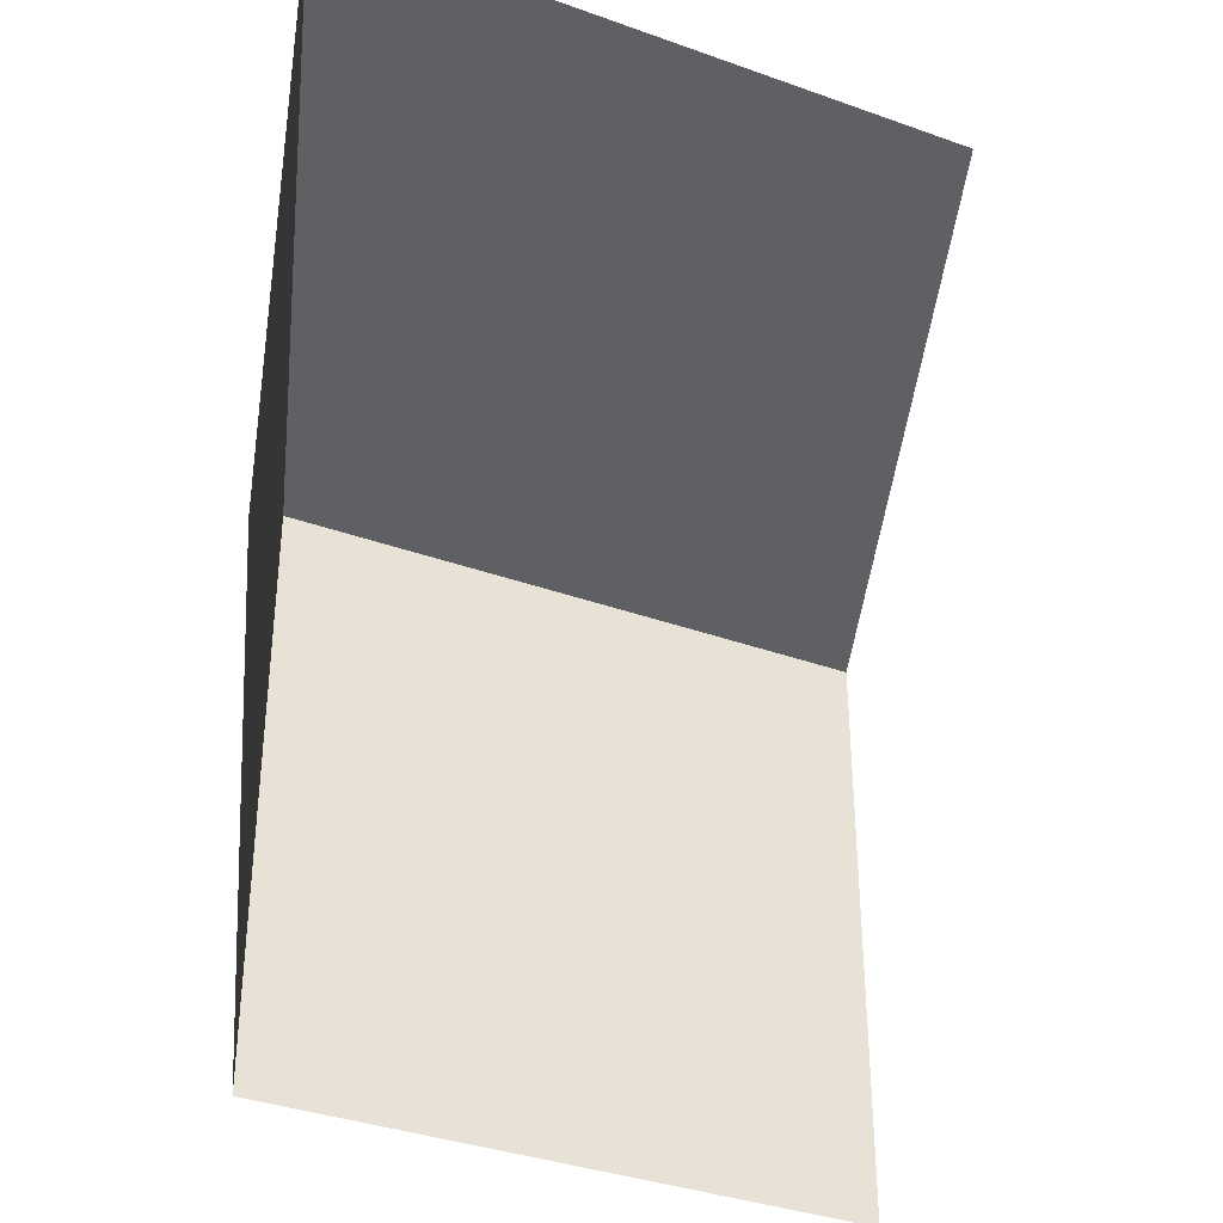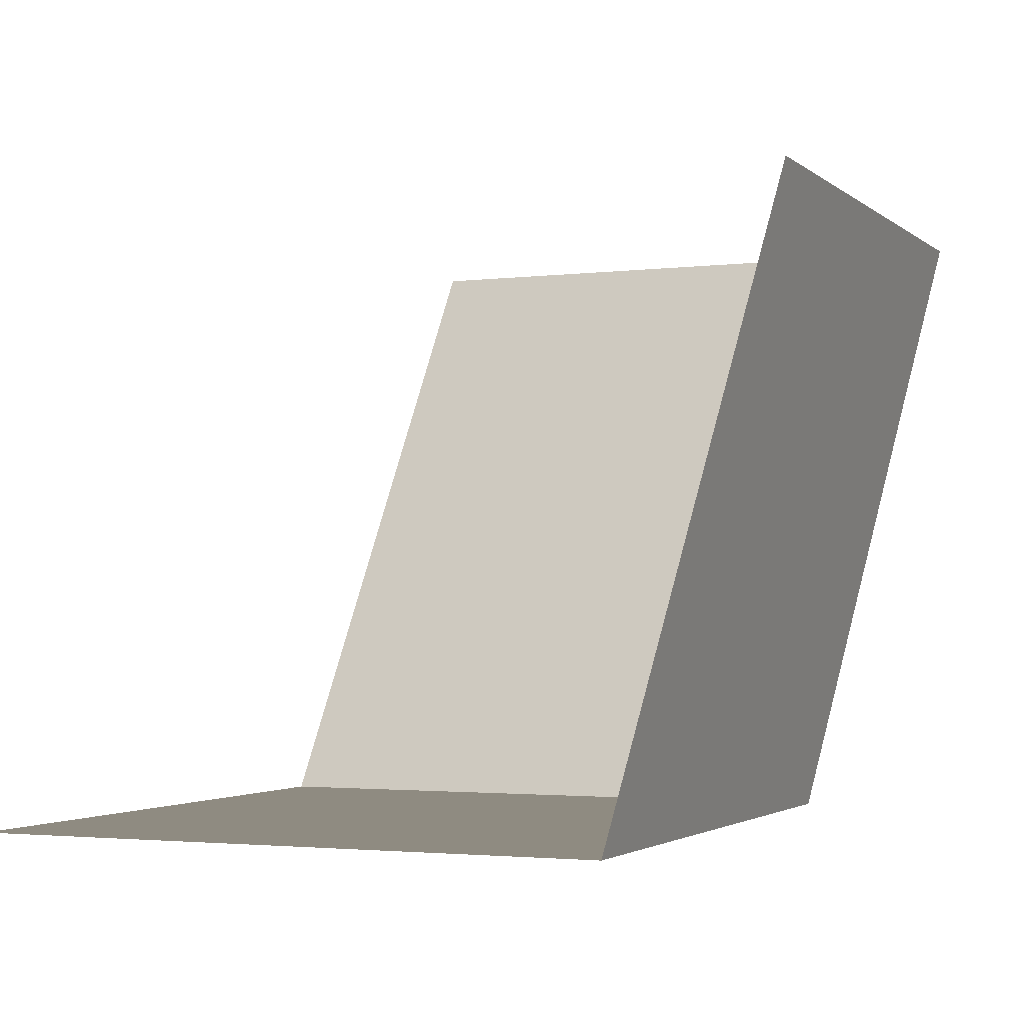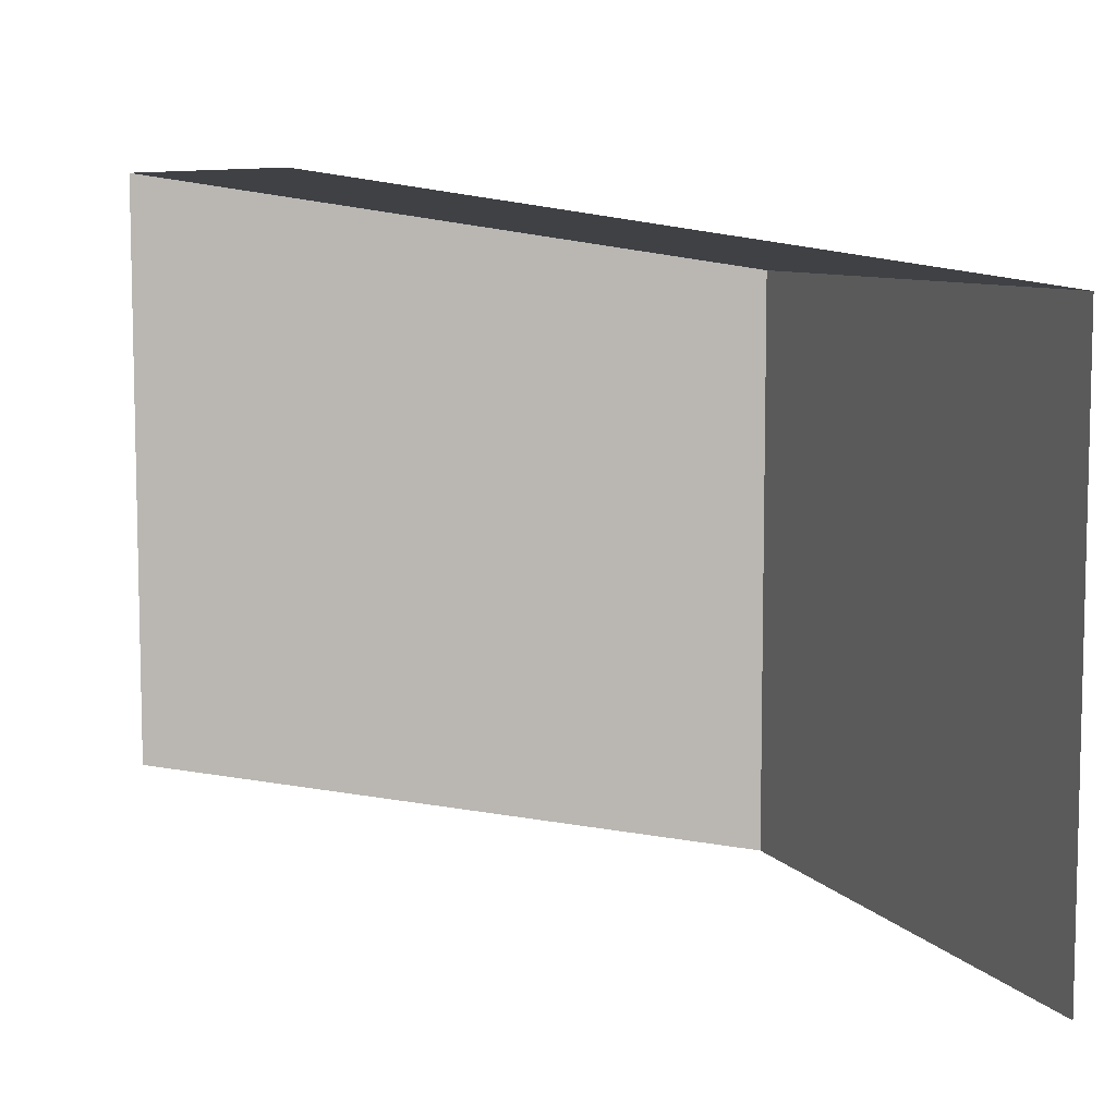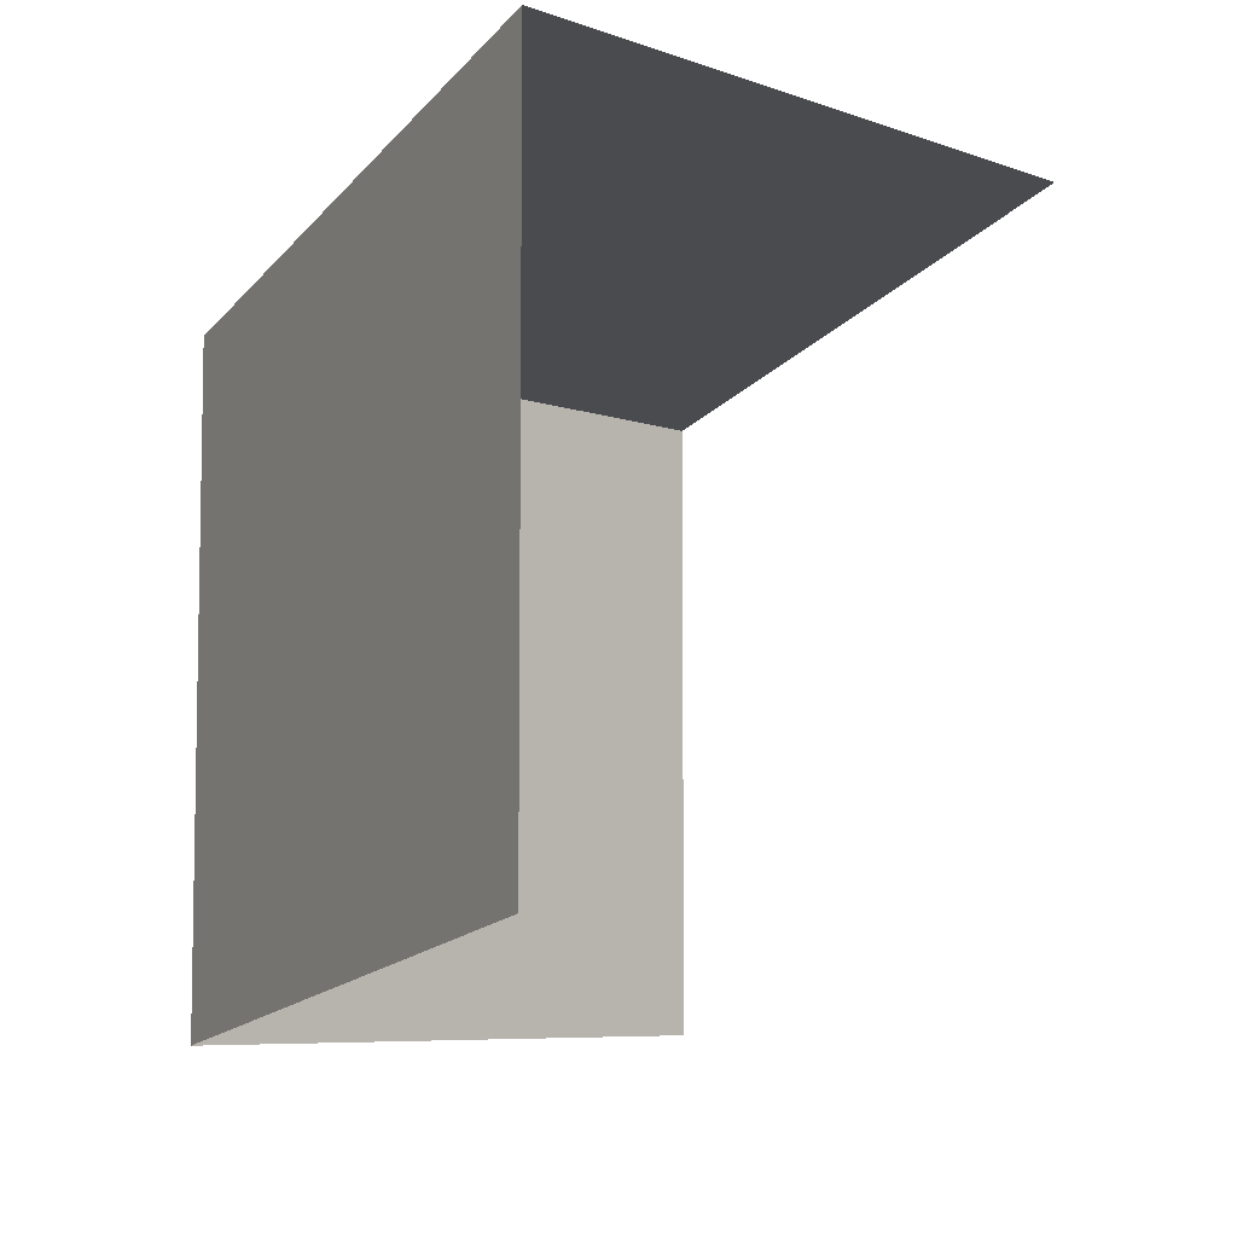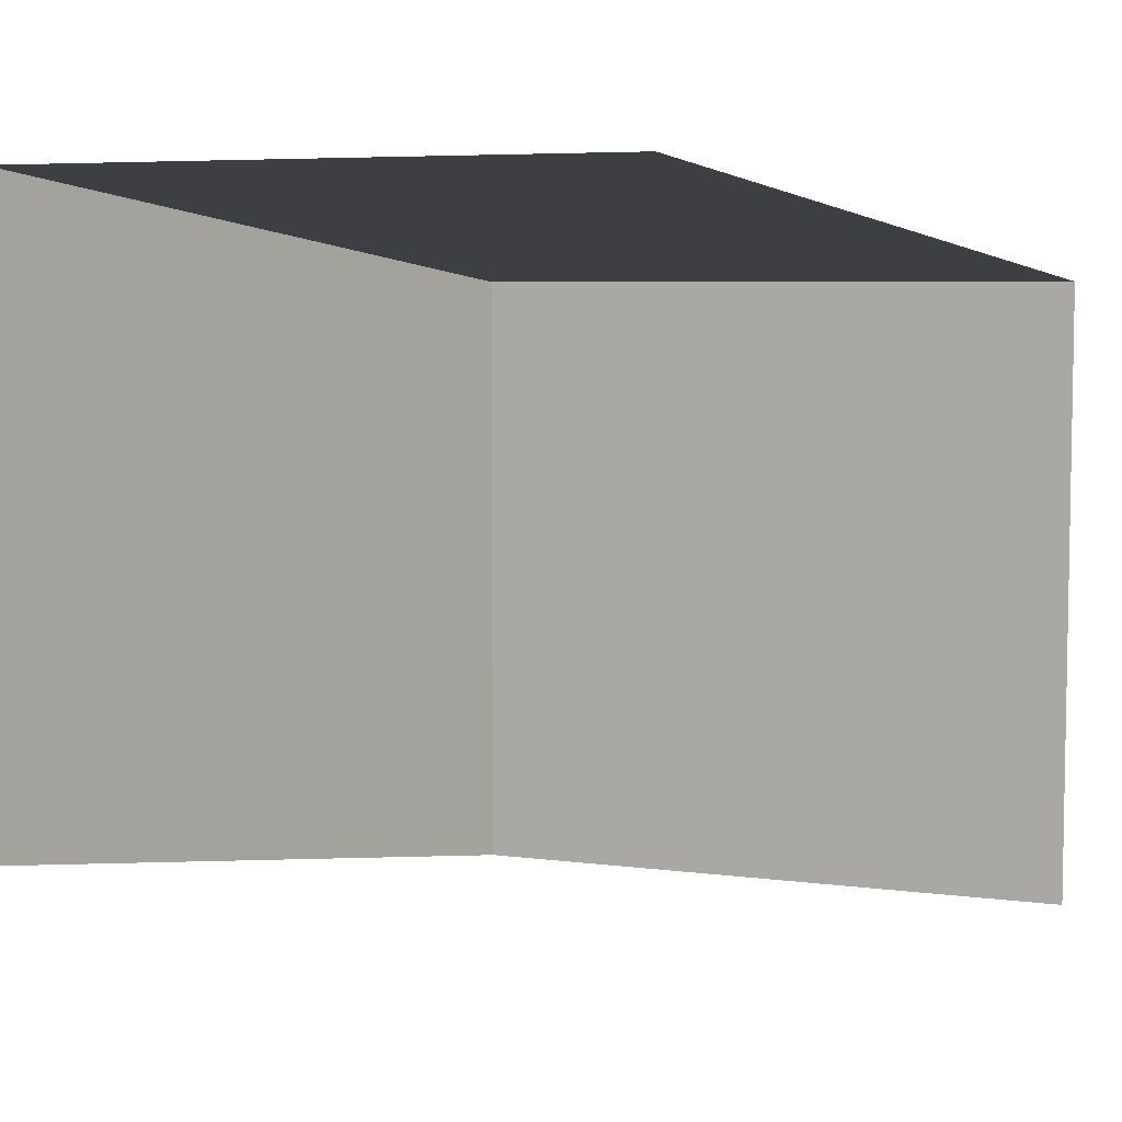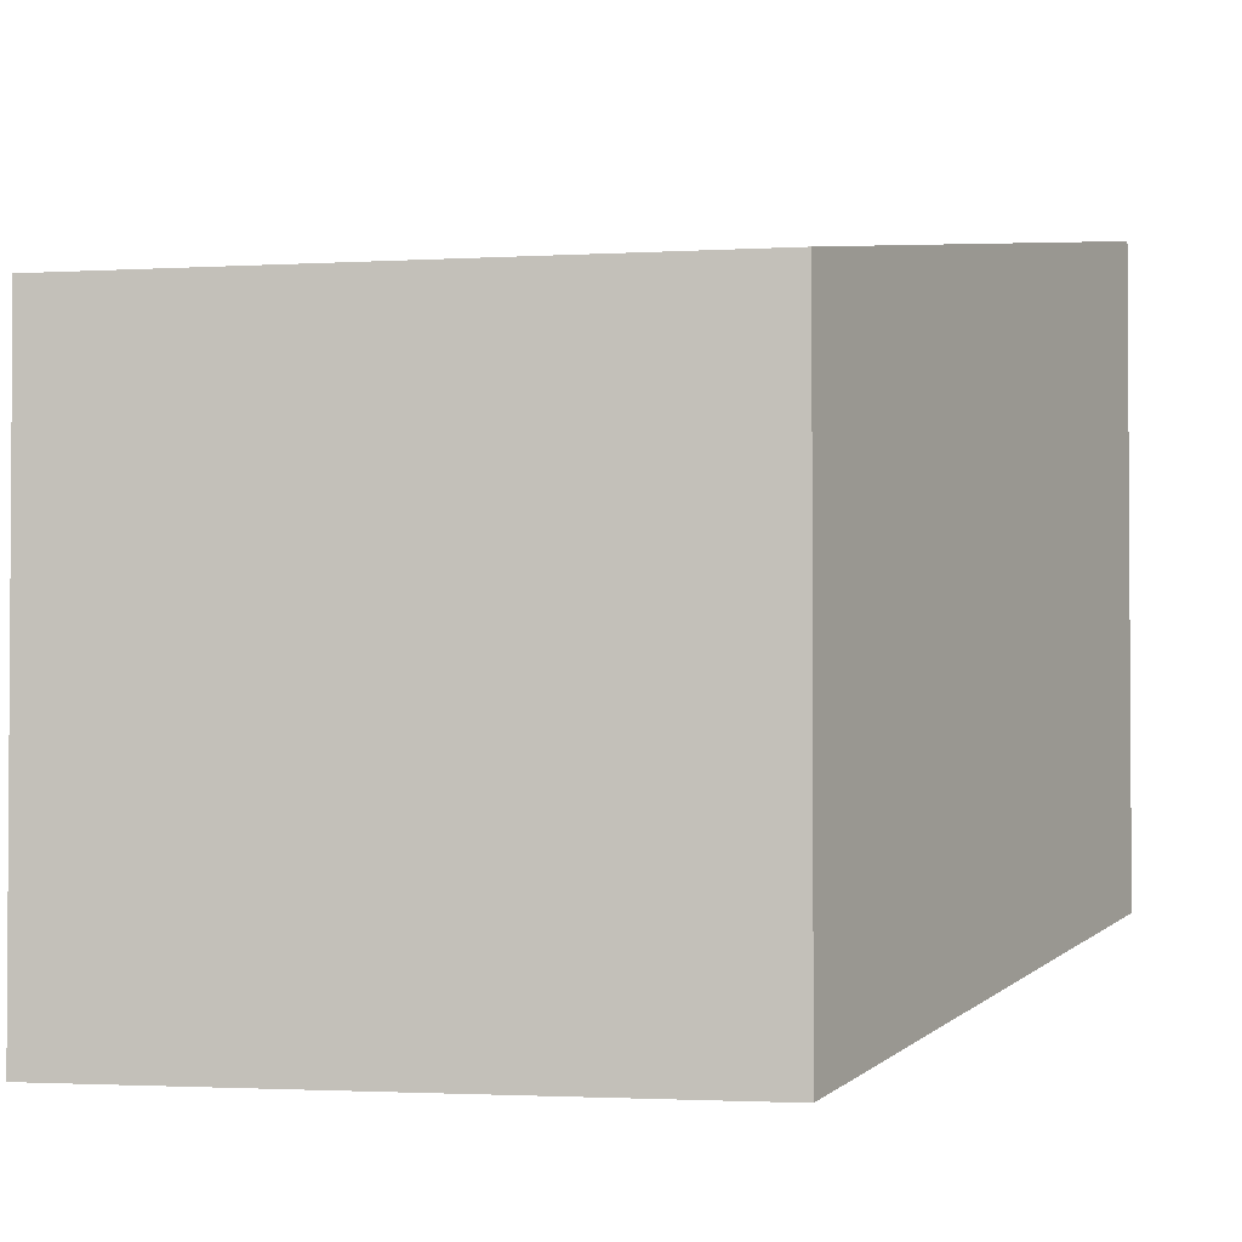
<metadata>
{"format":"obj","ext":"obj","renderer":"f3d","projection":"perspective","resolution":1024,"background":"white","views":[{"elev":-36.5,"azim":155.0,"up":"+Z"},{"elev":-2.4,"azim":-66.7,"up":"+Y"},{"elev":8.0,"azim":-111.0,"up":"+Z"},{"elev":-7.1,"azim":134.2,"up":"+Z"},{"elev":6.0,"azim":-158.1,"up":"+Z"},{"elev":-2.1,"azim":11.5,"up":"+Z"}]}
</metadata>
<code>
o Cube
v 1 -1 -1
v 1 -1 1
v -1 -1 -1
v -1 -1 1
v 1.678 1.01 -0.6771
v 1.678 1.01 1.323
v -0.3224 1.01 1.323
f 1 4 3
f 1 2 4
f 2 5 6
f 2 7 4
f 2 1 5
f 2 6 7

</code>
